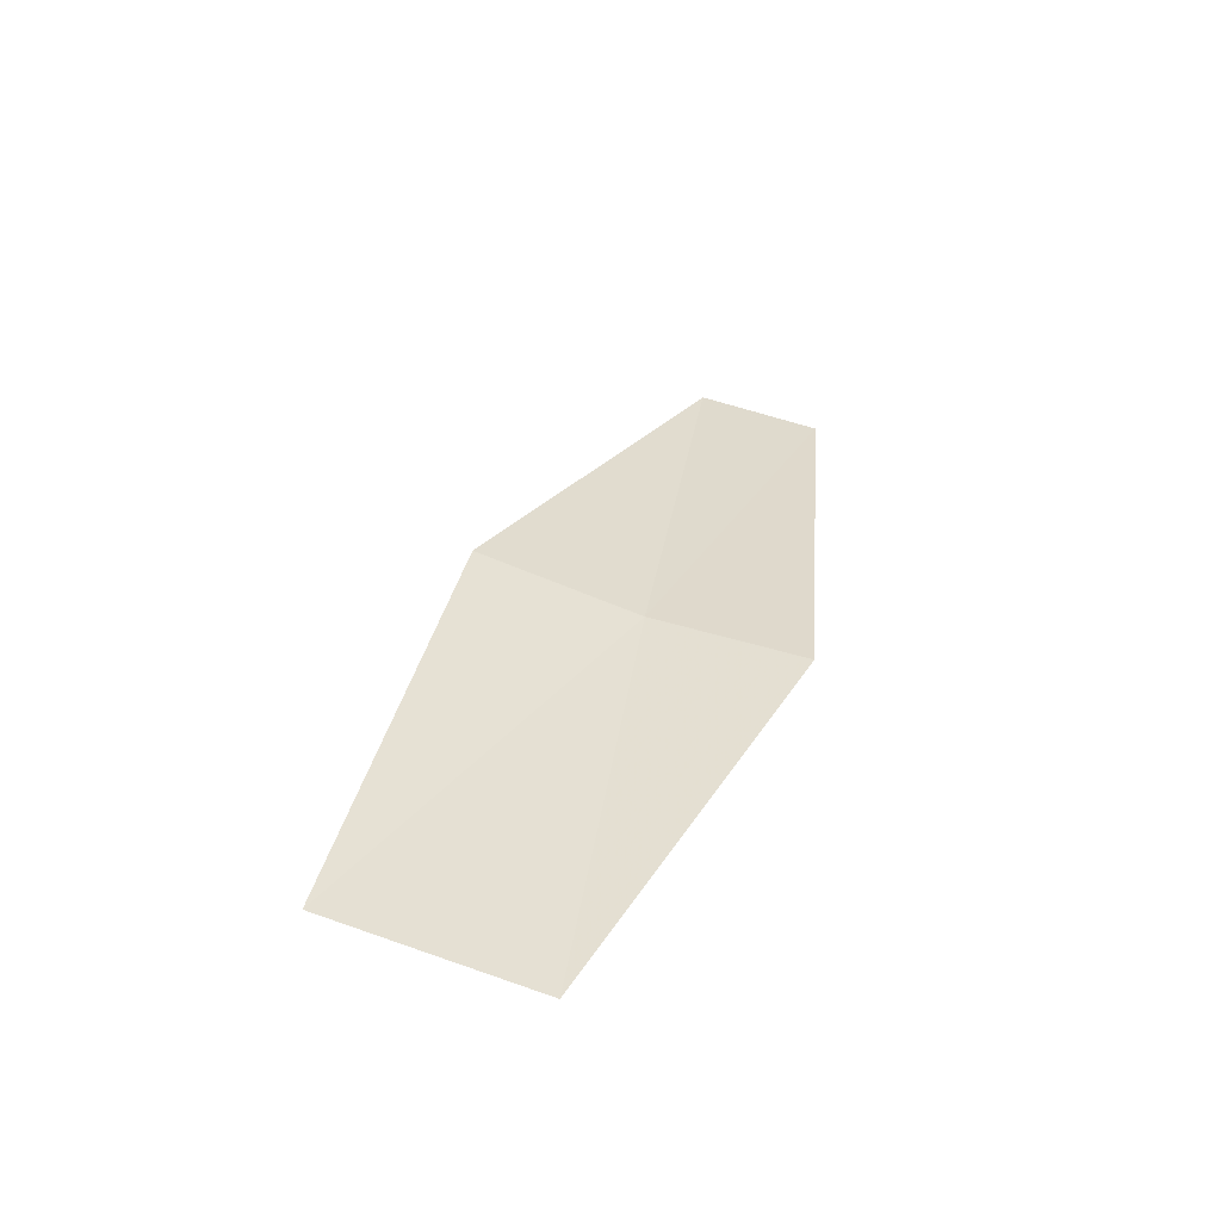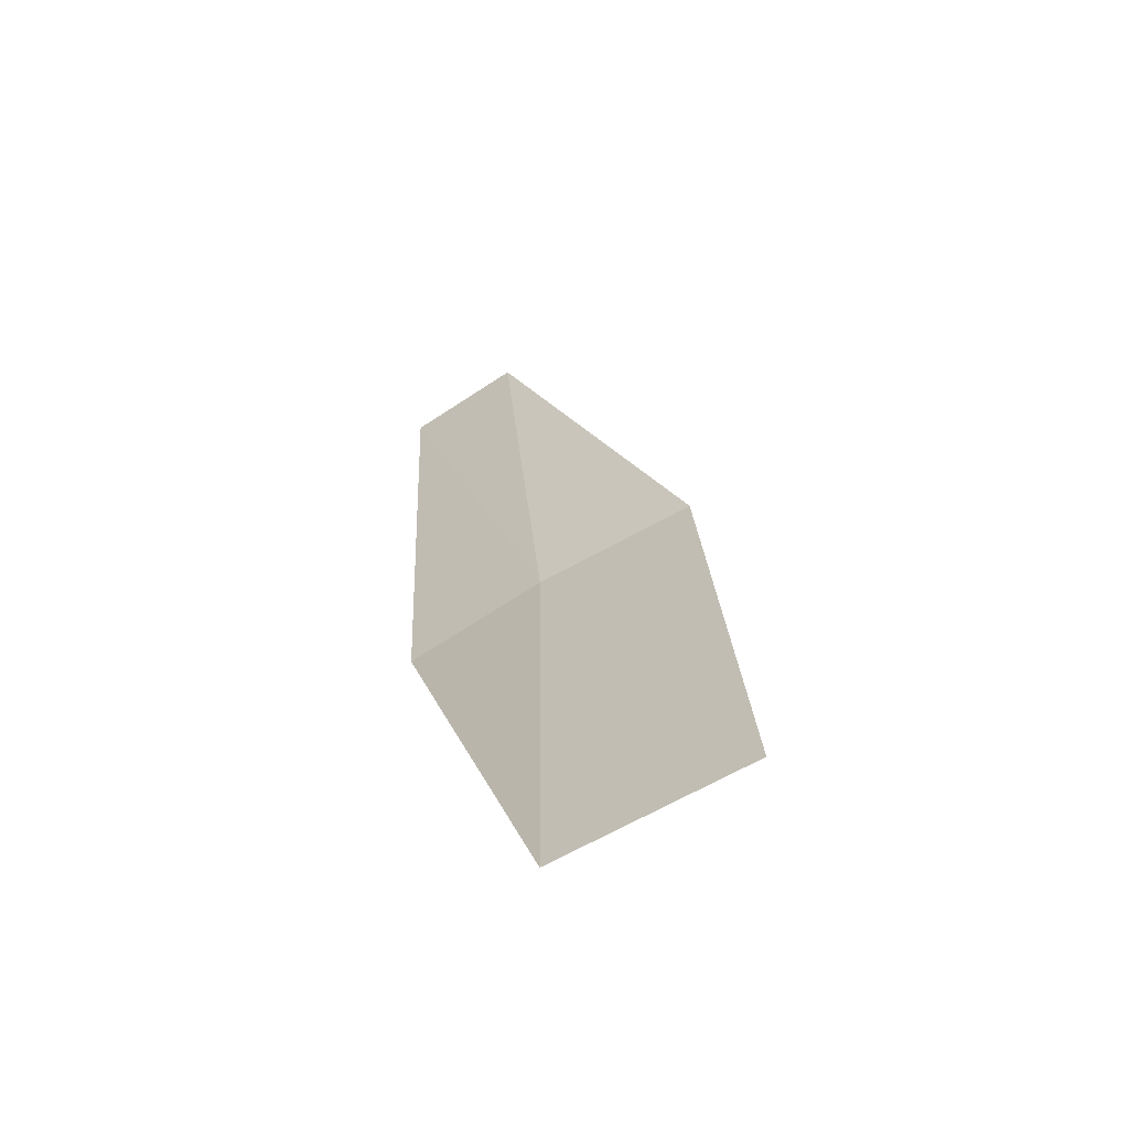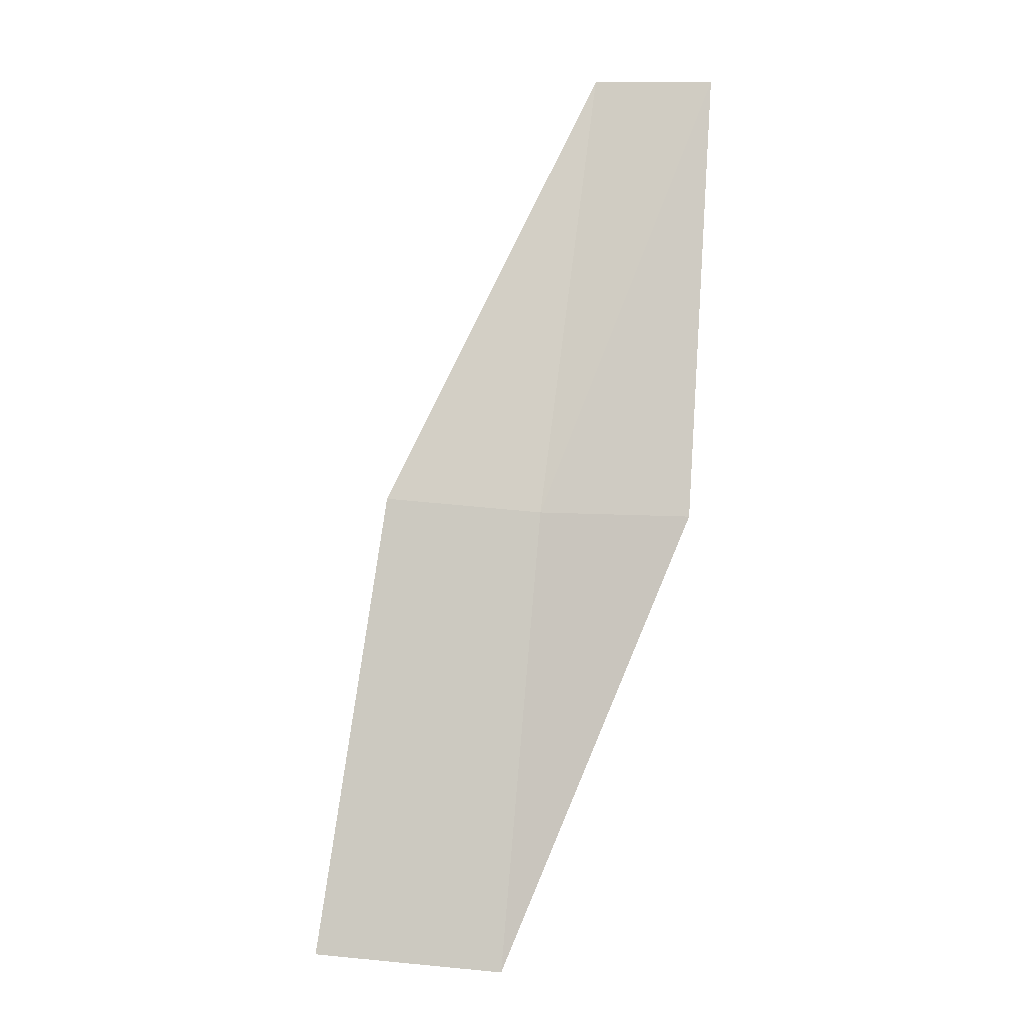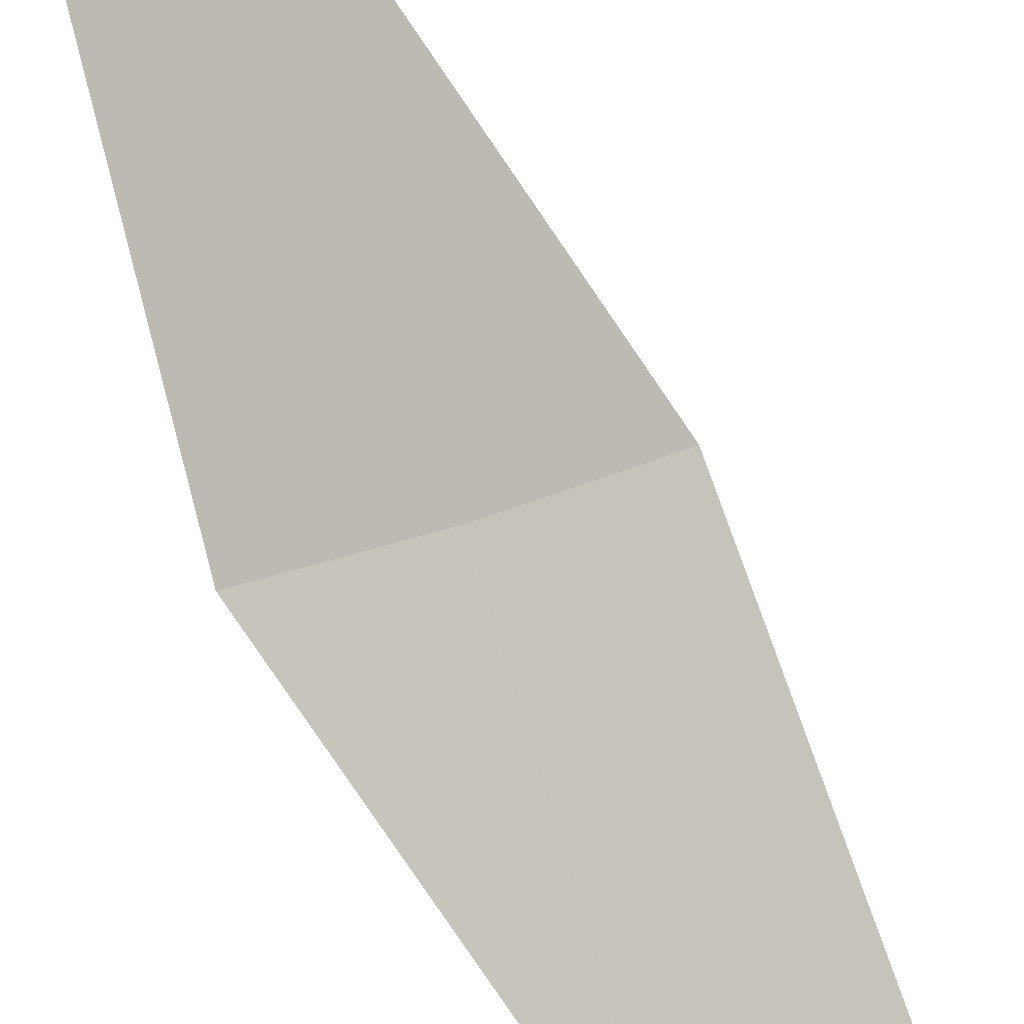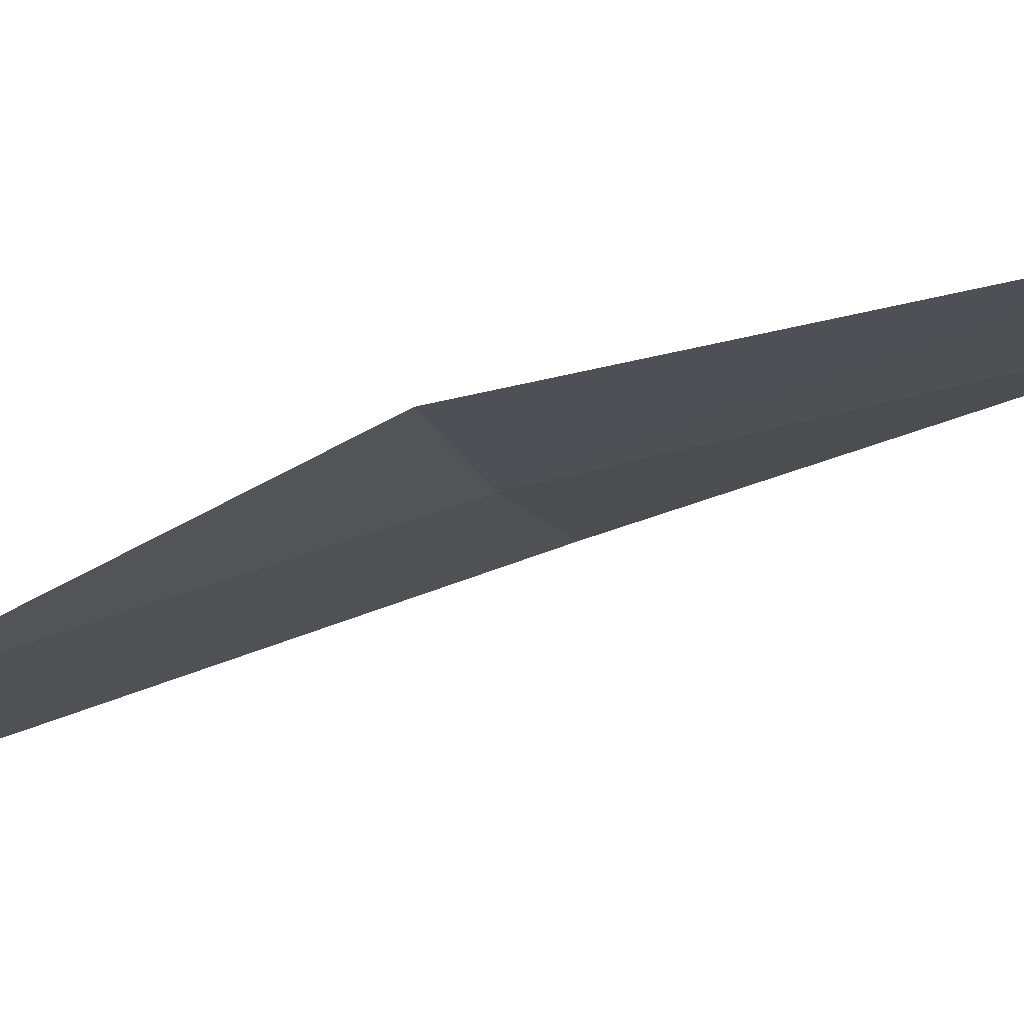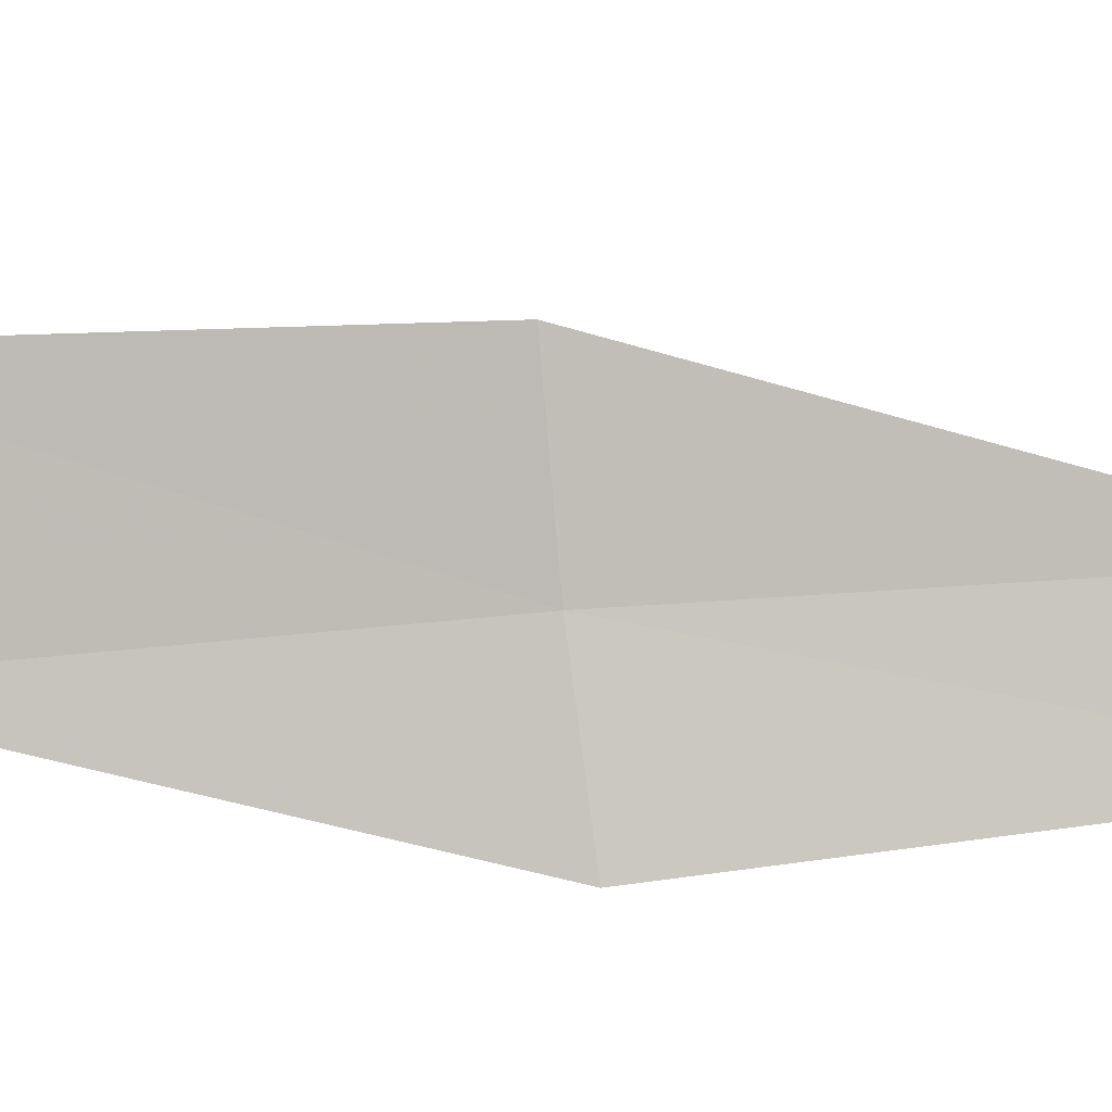
<metadata>
{"format":"obj","ext":"obj","renderer":"f3d","projection":"perspective","resolution":1024,"background":"white","views":[{"elev":-61.0,"azim":1.3,"up":"+Y"},{"elev":-53.5,"azim":-129.2,"up":"+Y"},{"elev":-12.9,"azim":24.6,"up":"+Y"},{"elev":-79.8,"azim":-171.3,"up":"+Z"},{"elev":-34.5,"azim":103.7,"up":"+Z"},{"elev":72.7,"azim":78.2,"up":"+Z"}]}
</metadata>
<code>
v -15.52 11.35 18.03
v -15.63 10.62 17.95
v -15.91 10.65 18.06
v -15.29 11.34 17.97
v -15.23 12.08 17.98
v -15.76 11.38 18.12
v -15.42 12.09 18.03
f 1 3 2
f 1 2 4
f 1 4 5
f 1 6 3
f 1 7 6
f 1 5 7

</code>
